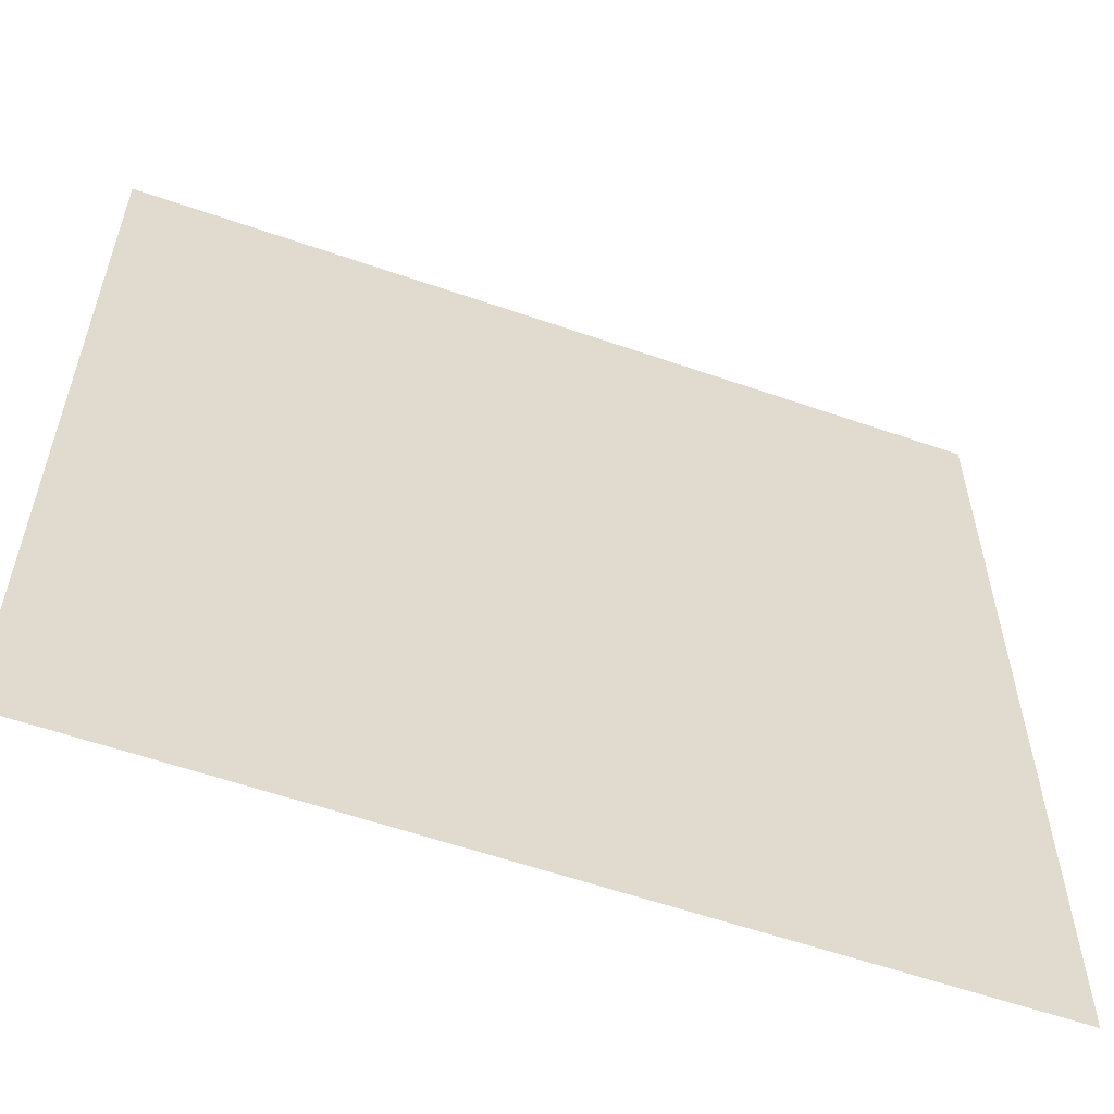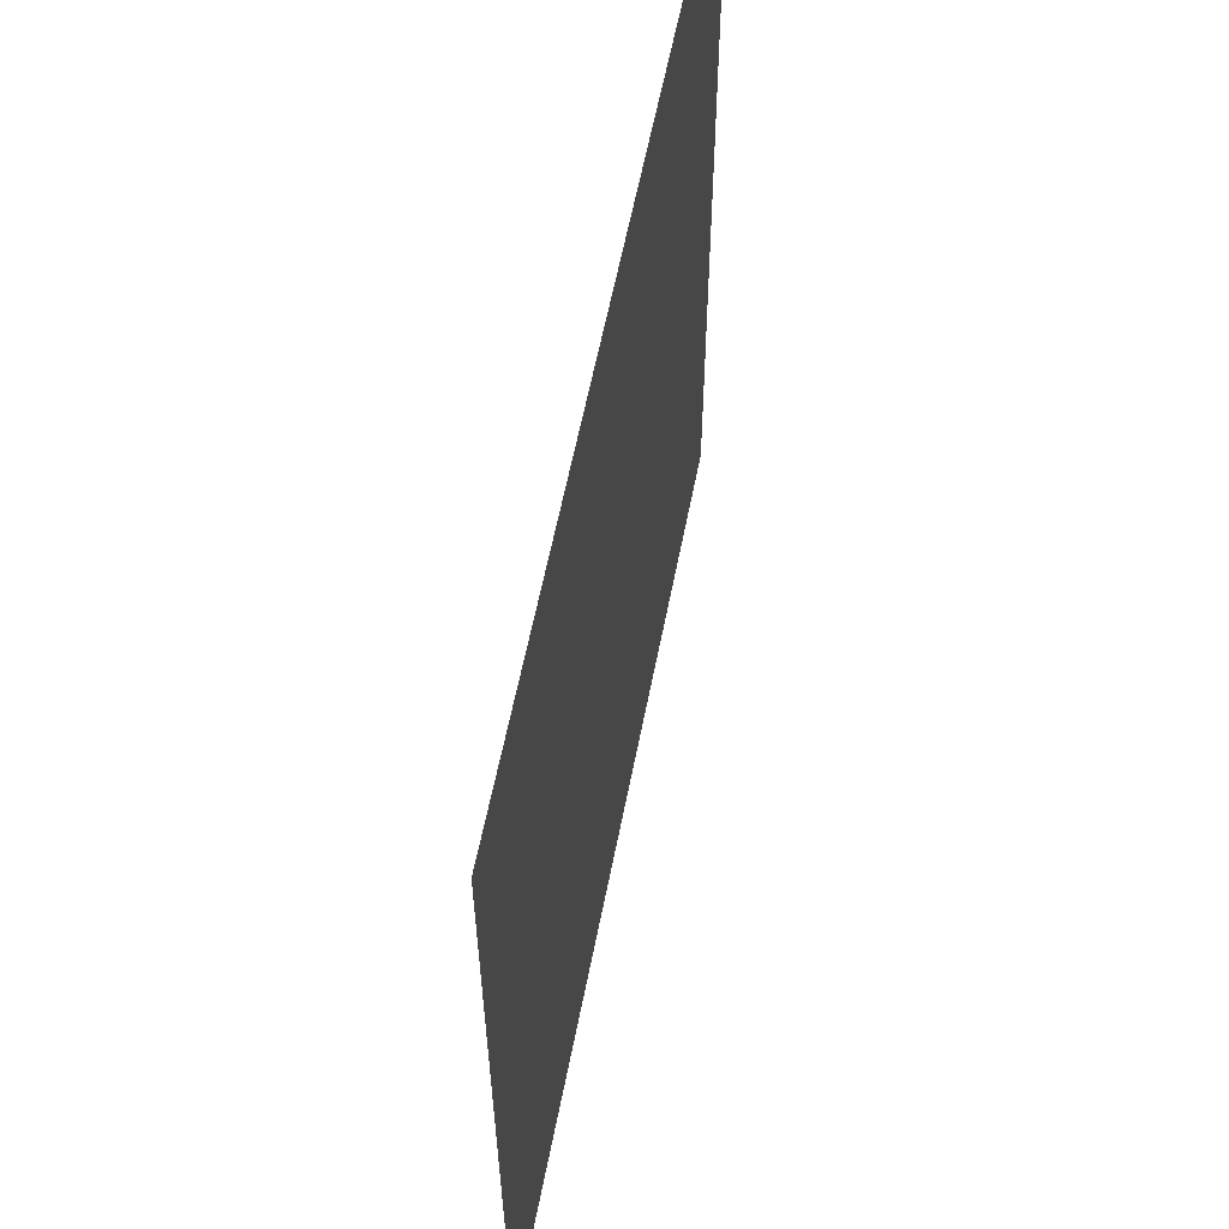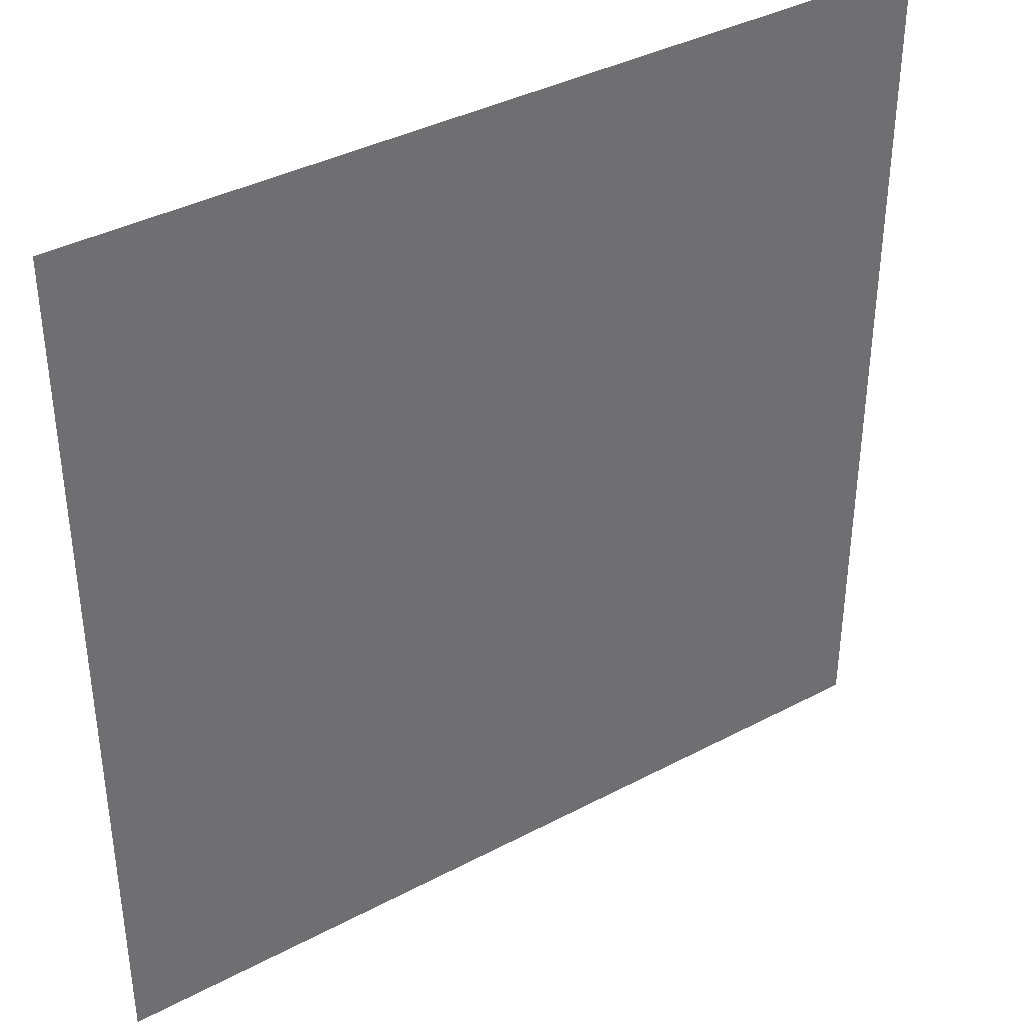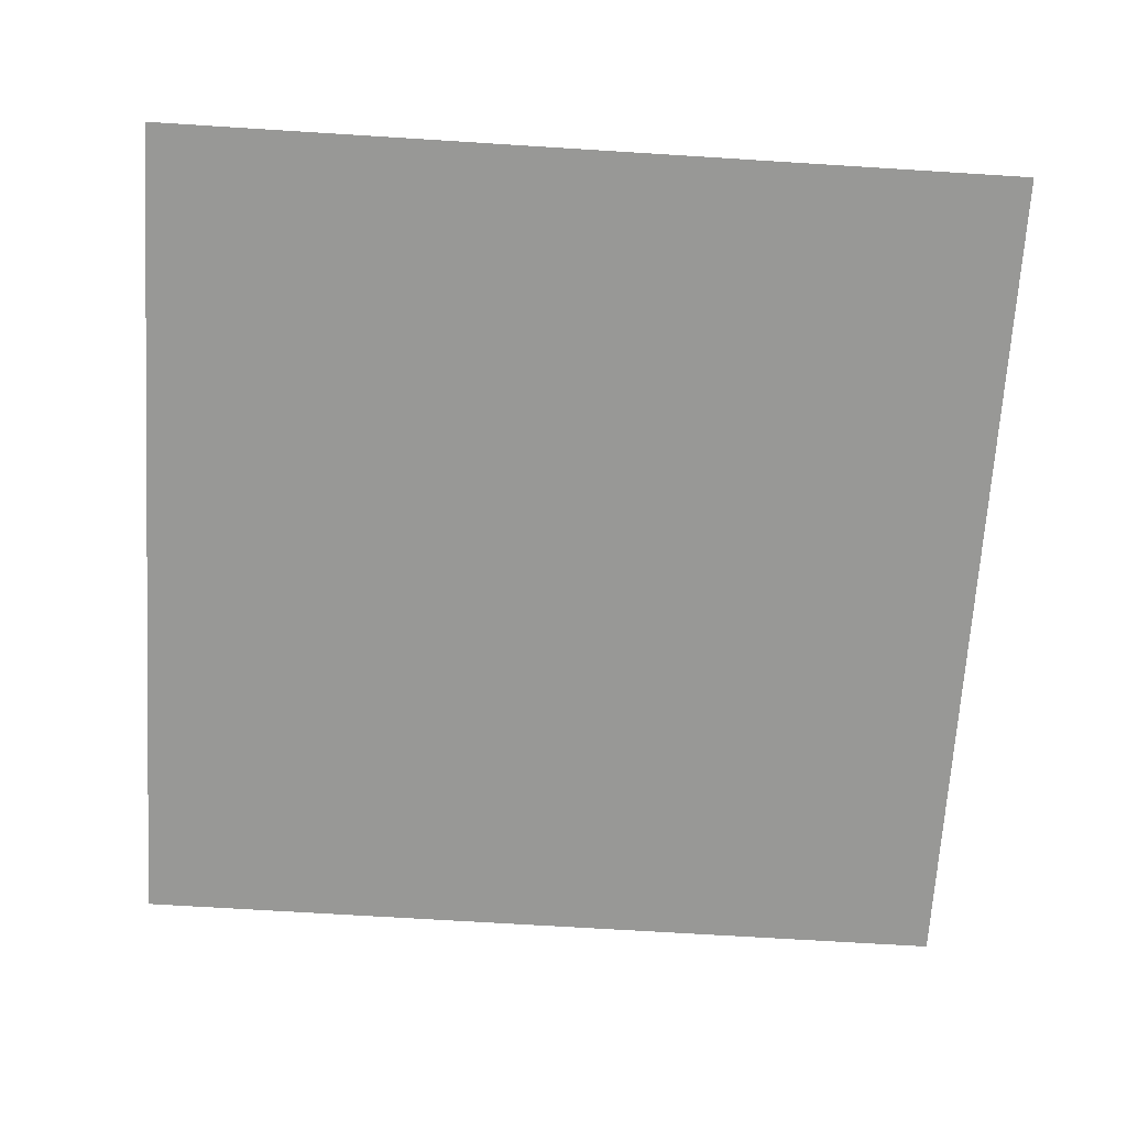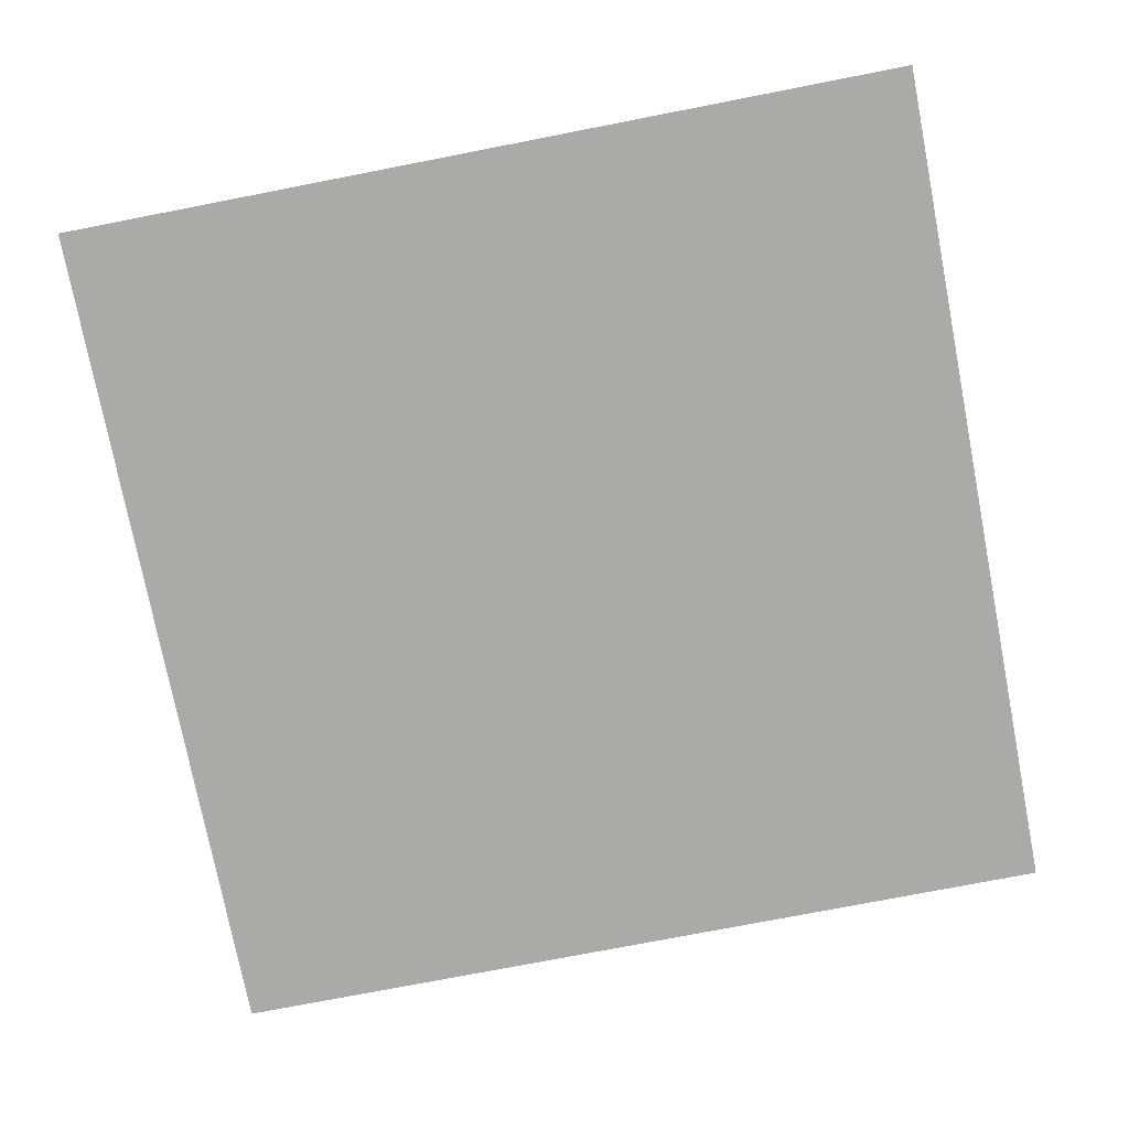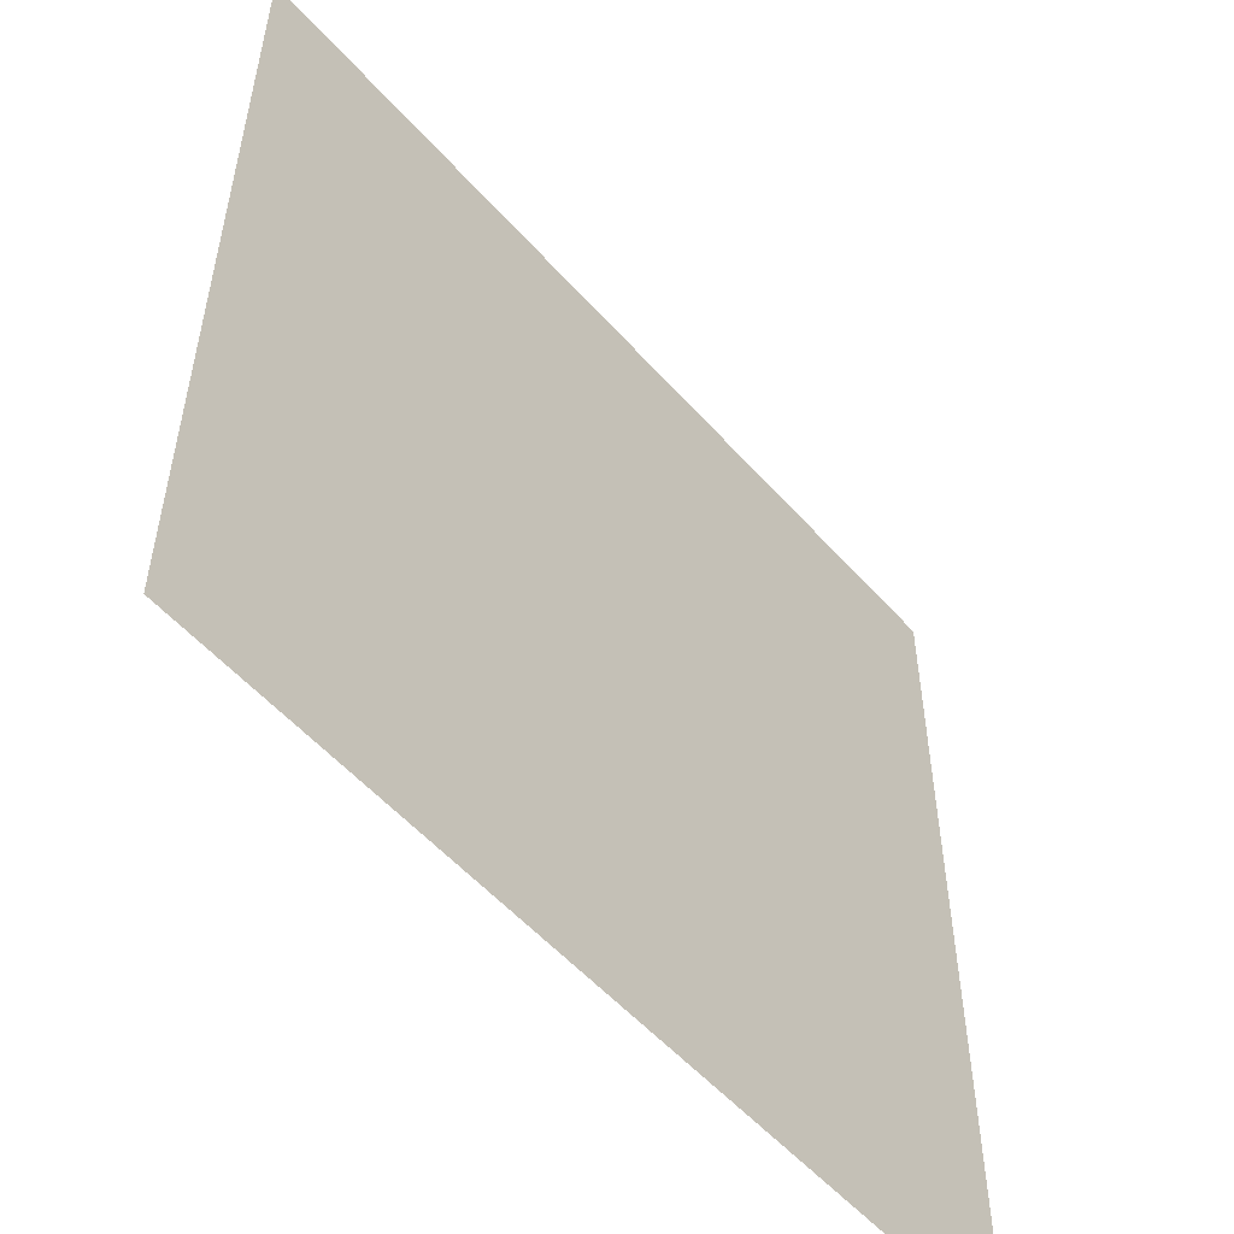
<metadata>
{"format":"obj","ext":"obj","renderer":"f3d","projection":"perspective","resolution":1024,"background":"white","views":[{"elev":-58.1,"azim":-19.8,"up":"+Y"},{"elev":60.2,"azim":101.1,"up":"+Y"},{"elev":38.1,"azim":-33.9,"up":"+Y"},{"elev":-68.5,"azim":-3.6,"up":"+Z"},{"elev":-75.7,"azim":-79.0,"up":"+Z"},{"elev":-54.2,"azim":-49.5,"up":"+Y"}]}
</metadata>
<code>
o AlarmClockButton_9_AlarmClockButton_9_1_GeomSubset_0
v -0.0005 -0.0005 -0.3839
v 0.0005 -0.0005 -0.3839
v -0.0005 0.0005 -0.3839
v 0.0005 0.0005 -0.3839
v -0.0005 -0.0005 -0.3839
v 0.0005 -0.0005 -0.3839
v -0.0005 0.0005 -0.3839
v 0.0005 0.0005 -0.3839
v -0.0005 -0.0005 -0.3839
v 0.0005 -0.0005 -0.3839
v -0.0005 0.0005 -0.3839
v 0.0005 0.0005 -0.3839
v -0.0005 -0.0005 -0.3839
v 0.0005 -0.0005 -0.3839
v -0.0005 0.0005 -0.3839
v 0.0005 0.0005 -0.3839
v -0.0005 -0.0005 -0.3839
v 0.0005 -0.0005 -0.3839
v -0.0005 0.0005 -0.3839
v 0.0005 0.0005 -0.3839
v -0.04834 -0.01467 0.1144
v -0.04592 -0.01709 0.1144
v -0.04592 -0.01467 0.1168
v 0.04592 -0.01467 0.1168
v 0.04592 -0.01709 0.1144
v 0.04834 -0.01467 0.1144
v -0.04834 0.01467 0.1144
v -0.04592 0.01467 0.1168
v -0.04592 0.01709 0.1144
v 0.04592 0.01709 0.1144
v 0.04592 0.01467 0.1168
v 0.04834 0.01467 0.1144
v -0.04592 -0.01709 0.09859
v -0.04834 -0.01467 0.09859
v 0.04834 -0.01467 0.09859
v 0.04592 -0.01709 0.09859
v -0.04834 0.01467 0.09859
v -0.04592 0.01709 0.09859
v 0.04592 0.01709 0.09859
v 0.04834 0.01467 0.09859
v -0.03062 0.01709 0.09859
v -0.03062 0.01709 0.1213
v -0.03062 0.01467 0.1237
v -0.03062 -0.01467 0.1237
v -0.03062 -0.01709 0.1213
v -0.03062 -0.01709 0.09859
v -0.01531 0.01709 0.09859
v -0.01531 0.01709 0.1256
v -0.01531 0.01467 0.128
v -0.01531 -0.01467 0.128
v -0.01531 -0.01709 0.1256
v -0.01531 -0.01709 0.09859
v 0 0.01709 0.09859
v 0 0.01709 0.1272
v 0 0.01467 0.1296
v 0 -0.01467 0.1296
v 0 -0.01709 0.1272
v 0 -0.01709 0.09859
v 0.01531 0.01709 0.09859
v 0.01531 0.01709 0.1256
v 0.01531 0.01467 0.128
v 0.01531 -0.01467 0.128
v 0.01531 -0.01709 0.1256
v 0.01531 -0.01709 0.09859
v 0.03062 0.01709 0.09859
v 0.03062 0.01709 0.1213
v 0.03062 0.01467 0.1237
v 0.03062 -0.01467 0.1237
v 0.03062 -0.01709 0.1213
v 0.03062 -0.01709 0.09859
f 1 2 4 3

</code>
